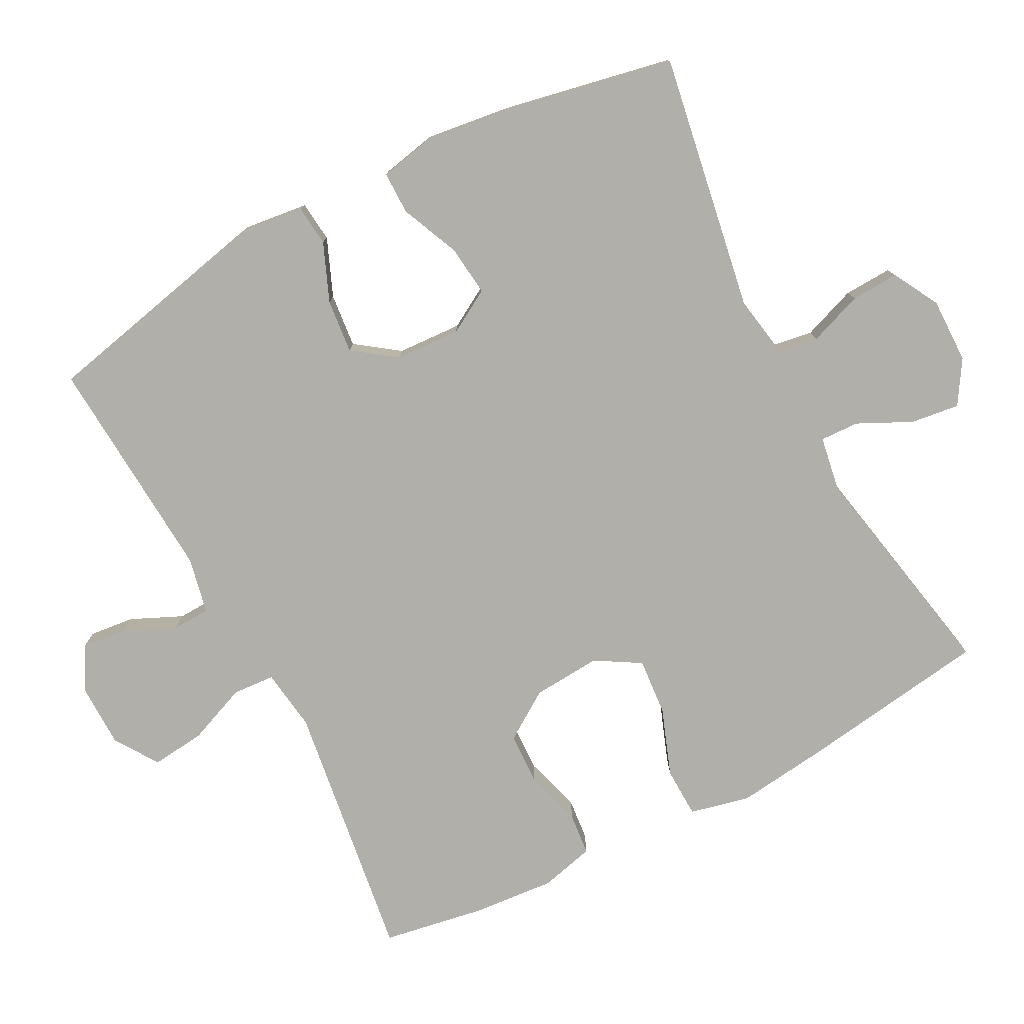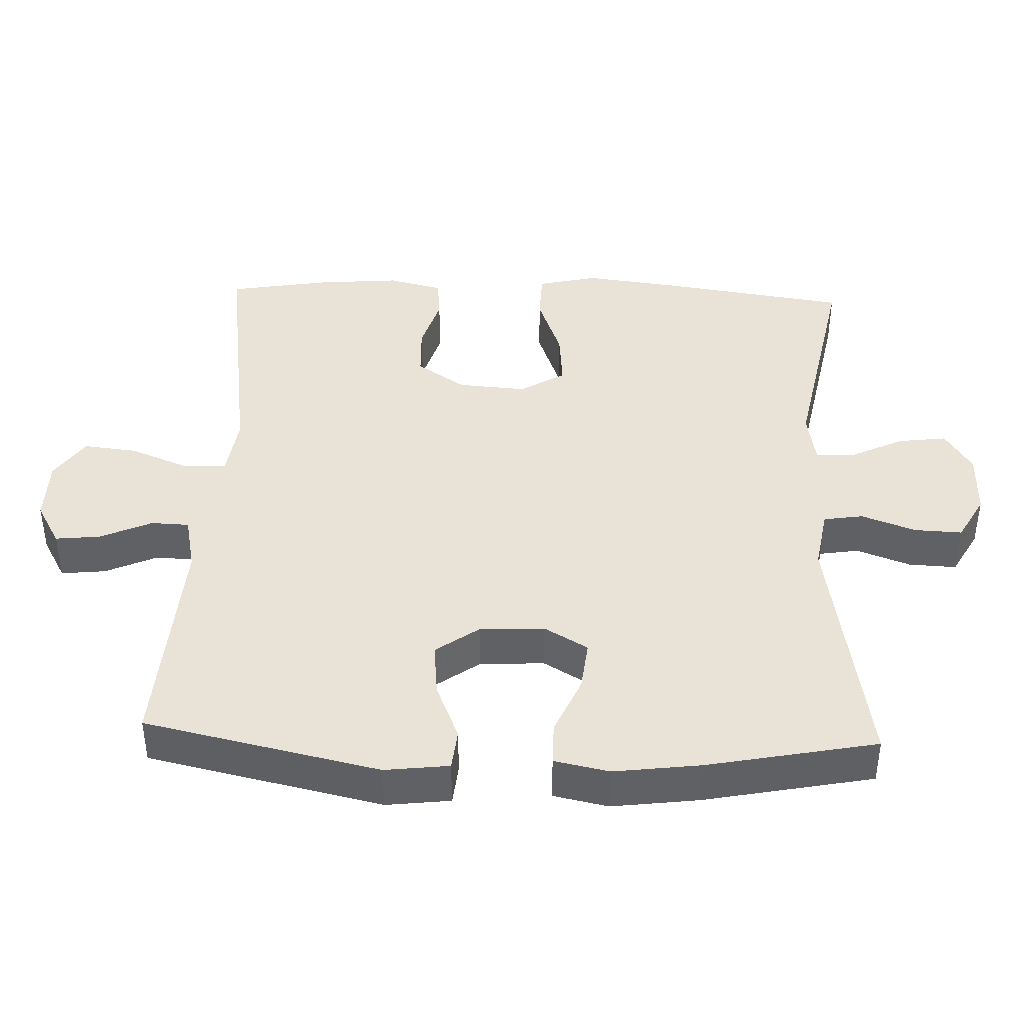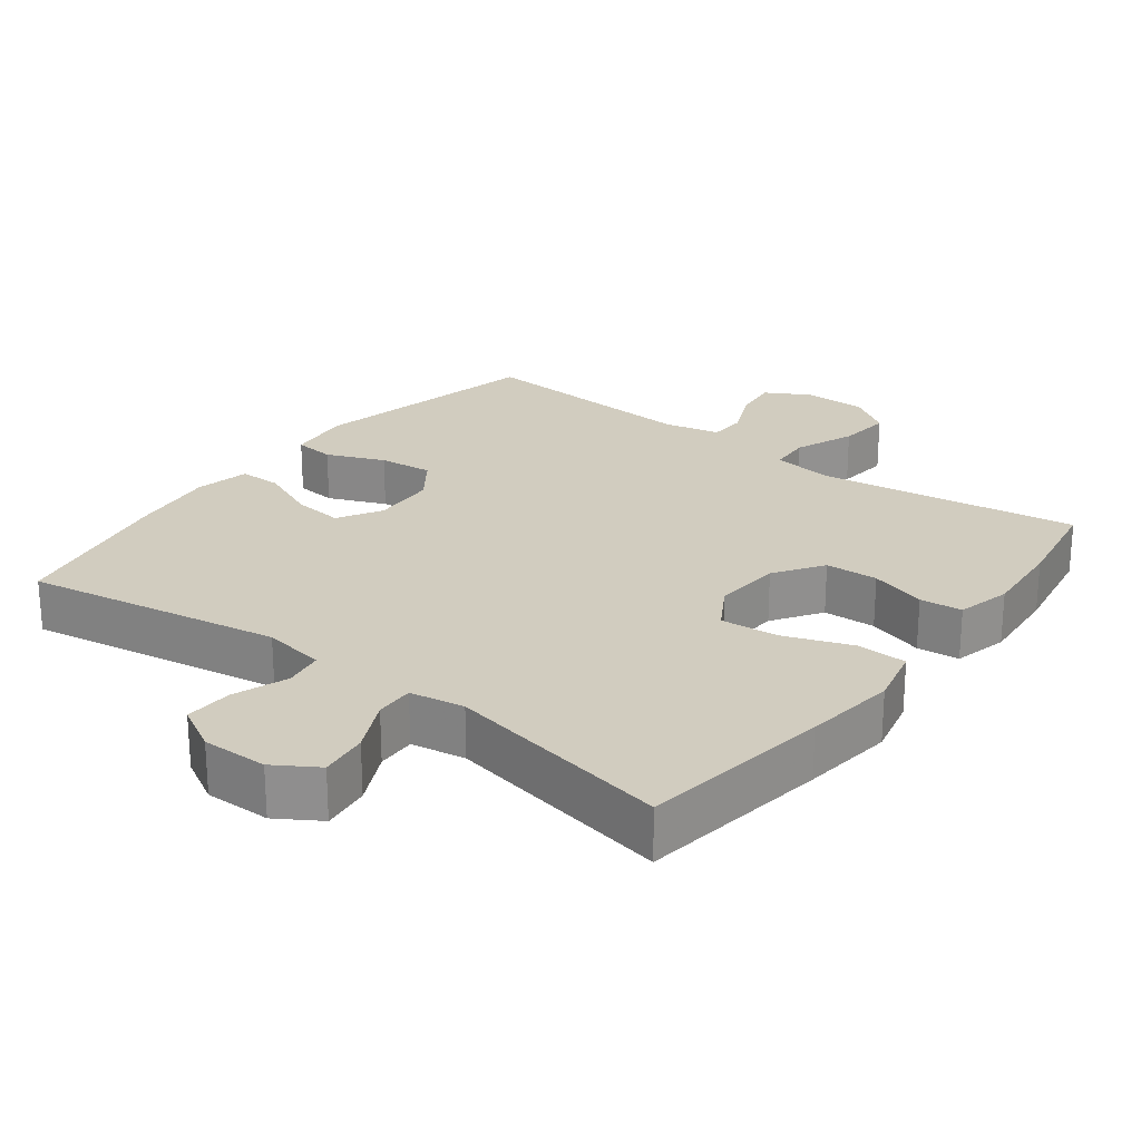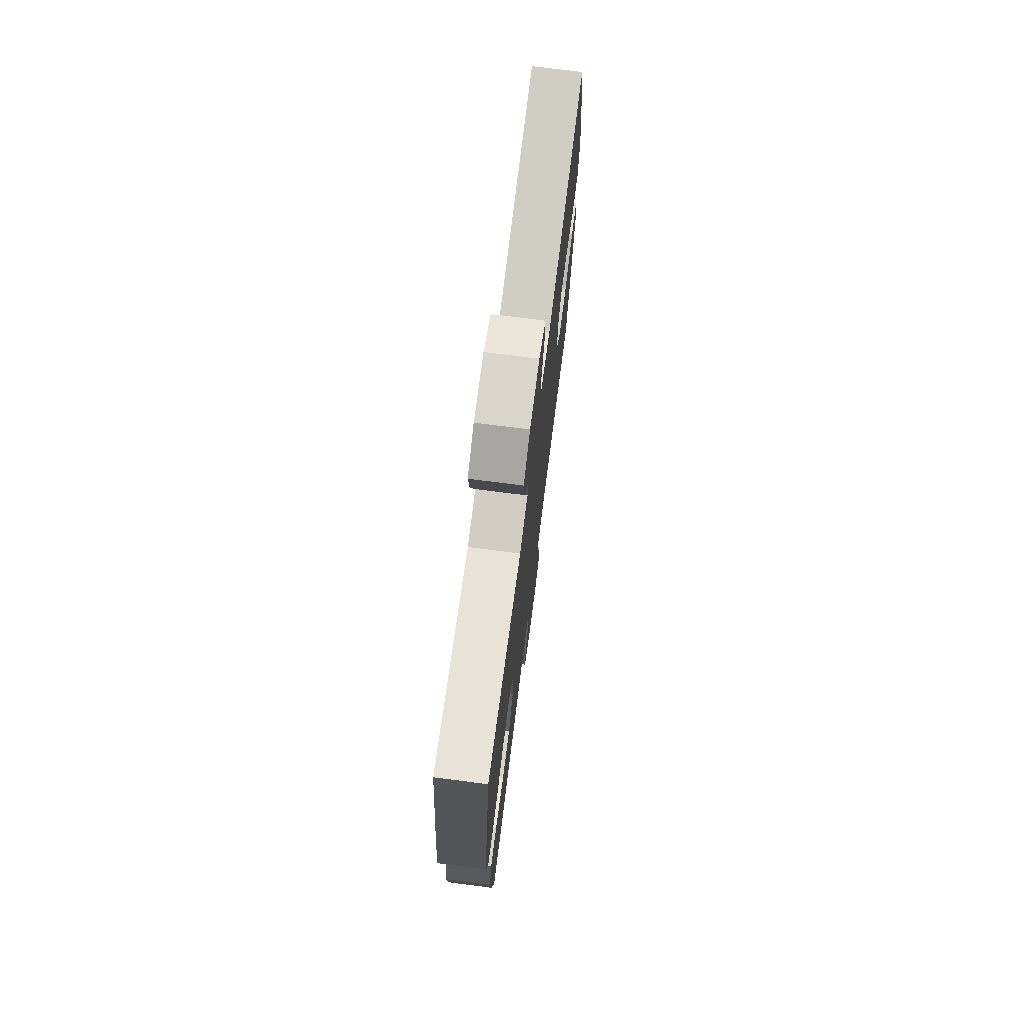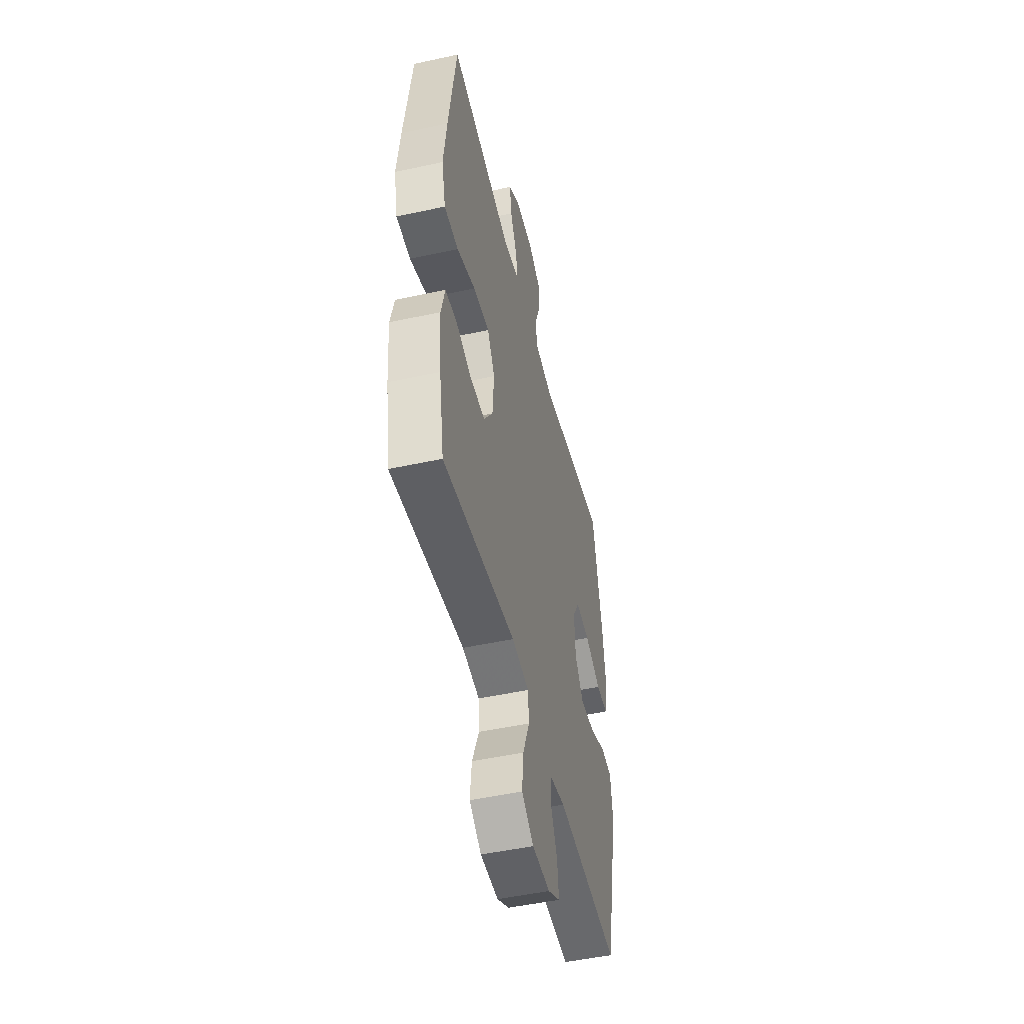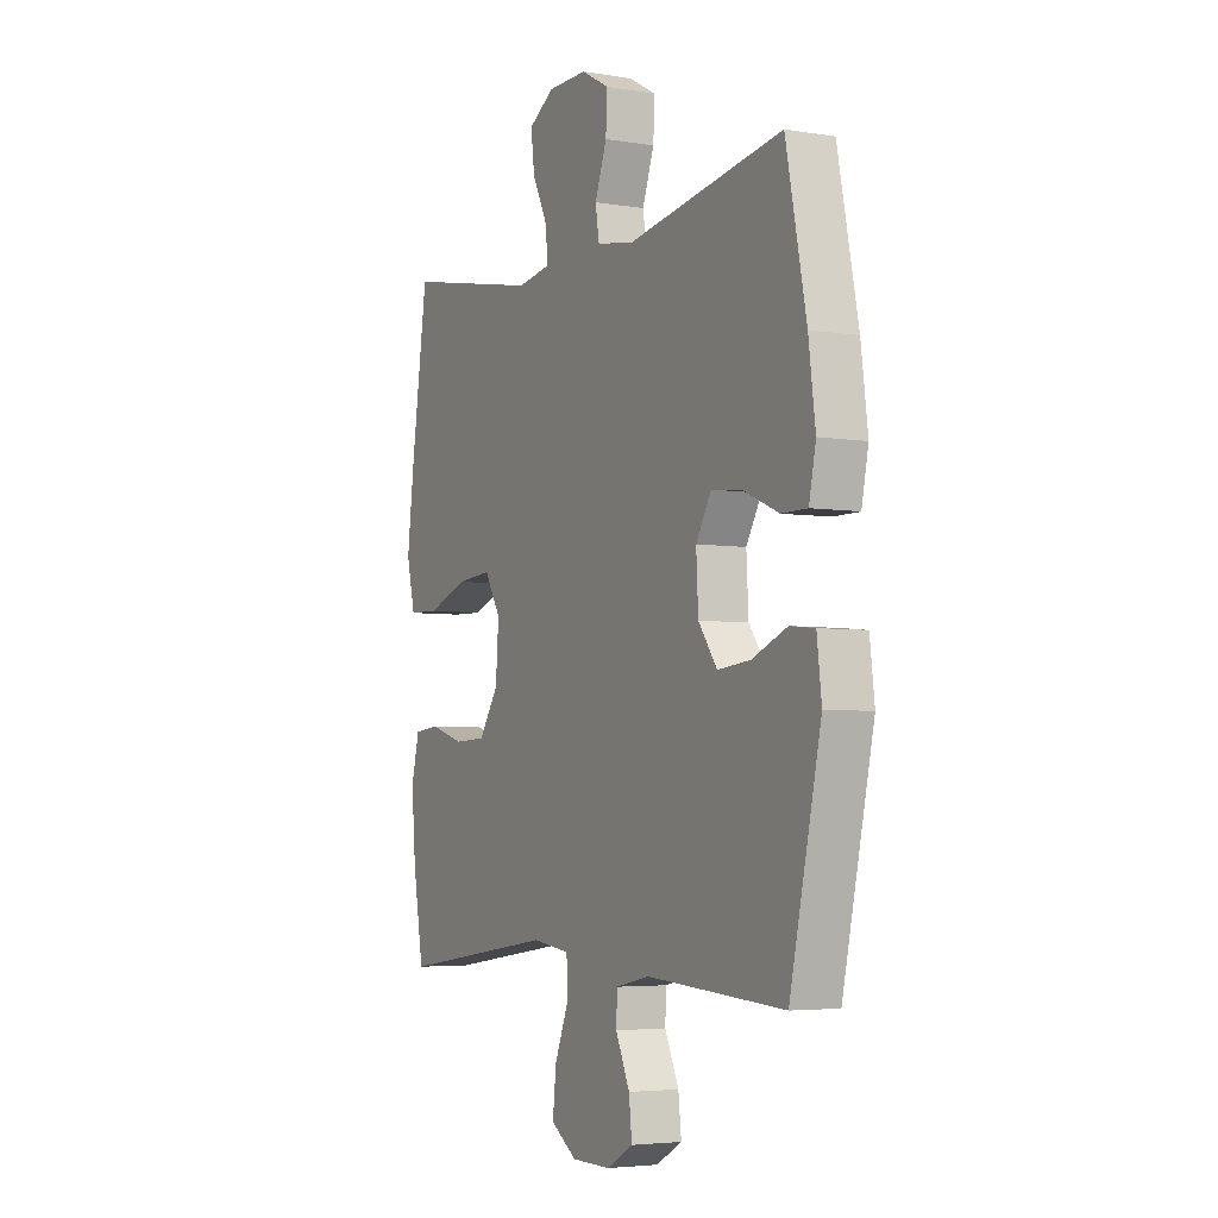
<metadata>
{"format":"obj","ext":"obj","renderer":"f3d","projection":"perspective","resolution":1024,"background":"white","views":[{"elev":-78.0,"azim":-62.3,"up":"+Y"},{"elev":41.5,"azim":-87.8,"up":"+Y"},{"elev":24.1,"azim":37.3,"up":"+Y"},{"elev":73.6,"azim":97.3,"up":"+Z"},{"elev":-49.3,"azim":103.6,"up":"+Z"},{"elev":-4.4,"azim":-118.1,"up":"+Z"}]}
</metadata>
<code>
v -0.5 0.07 0.5
v -0.136 0.07 0.438
v -0.047 0.07 0.453
v -0.038 0.07 0.509
v -0.066 0.07 0.586
v -0.069 0.07 0.654
v -0.004 0.07 0.69
v 0.089 0.07 0.689
v 0.15 0.07 0.651
v 0.141 0.07 0.582
v 0.104 0.07 0.506
v 0.102 0.07 0.451
v 0.179 0.07 0.438
v 0.5 0.07 0.5
v 0.539 0.07 0.23
v 0.555 0.07 0.099
v 0.535 0.07 0.014
v 0.463 0.07 0.012
v 0.368 0.07 0.047
v 0.286 0.07 0.054
v 0.248 0.07 -0.01
v 0.255 0.07 -0.107
v 0.301 0.07 -0.176
v 0.376 0.07 -0.179
v 0.456 0.07 -0.155
v 0.516 0.07 -0.161
v 0.535 0.07 -0.238
v 0.525 0.07 -0.355
v 0.5 0.07 -0.5
v 0.13 0.07 -0.447
v 0.042 0.07 -0.459
v 0.038 0.07 -0.519
v 0.072 0.07 -0.604
v 0.08 0.07 -0.68
v 0.019 0.07 -0.721
v -0.072 0.07 -0.722
v -0.134 0.07 -0.687
v -0.127 0.07 -0.623
v -0.094 0.07 -0.55
v -0.096 0.07 -0.496
v -0.176 0.07 -0.479
v -0.5 0.07 -0.5
v -0.573 0.07 -0.167
v -0.562 0.07 -0.076
v -0.504 0.07 -0.07
v -0.422 0.07 -0.104
v -0.345 0.07 -0.112
v -0.301 0.07 -0.051
v -0.296 0.07 0.041
v -0.332 0.07 0.103
v -0.404 0.07 0.095
v -0.487 0.07 0.059
v -0.548 0.07 0.059
v -0.564 0.07 0.137
v -0.548 0.07 0.26
v -0.5 0 0.5
v -0.136 0 0.438
v -0.047 0 0.453
v -0.038 0 0.509
v -0.066 0 0.586
v -0.069 0 0.654
v -0.004 0 0.69
v 0.089 0 0.689
v 0.15 0 0.651
v 0.141 0 0.582
v 0.104 0 0.506
v 0.102 0 0.451
v 0.179 0 0.438
v 0.5 0 0.5
v 0.539 0 0.23
v 0.555 0 0.099
v 0.535 0 0.014
v 0.463 0 0.012
v 0.368 0 0.047
v 0.286 0 0.054
v 0.248 0 -0.01
v 0.255 0 -0.107
v 0.301 0 -0.176
v 0.376 0 -0.179
v 0.456 0 -0.155
v 0.516 0 -0.161
v 0.535 0 -0.238
v 0.525 0 -0.355
v 0.5 0 -0.5
v 0.13 0 -0.447
v 0.042 0 -0.459
v 0.038 0 -0.519
v 0.072 0 -0.604
v 0.08 0 -0.68
v 0.019 0 -0.721
v -0.072 0 -0.722
v -0.134 0 -0.687
v -0.127 0 -0.623
v -0.094 0 -0.55
v -0.096 0 -0.496
v -0.176 0 -0.479
v -0.5 0 -0.5
v -0.573 0 -0.167
v -0.562 0 -0.076
v -0.504 0 -0.07
v -0.422 0 -0.104
v -0.345 0 -0.112
v -0.301 0 -0.051
v -0.296 0 0.041
v -0.332 0 0.103
v -0.404 0 0.095
v -0.487 0 0.059
v -0.548 0 0.059
v -0.564 0 0.137
v -0.548 0 0.26
f 55 1 2
f 54 55 2
f 53 54 2
f 52 53 2
f 51 52 2
f 50 51 2 3
f 49 50 3
f 48 49 3
f 44 45 46
f 43 44 46
f 42 43 46
f 41 42 46
f 40 41 46 47
f 37 38 39
f 36 37 39
f 35 36 39
f 34 35 39
f 33 34 39
f 32 33 39
f 31 32 39 40
f 28 29 30
f 27 28 30
f 26 27 30
f 25 26 30
f 24 25 30
f 23 24 30 31
f 40 47 48
f 31 40 48
f 23 31 48
f 22 23 48
f 17 18 19
f 16 17 19
f 15 16 19
f 14 15 19
f 13 14 19
f 12 13 19 20
f 9 10 11
f 8 9 11
f 7 8 11
f 6 7 11
f 5 6 11
f 4 5 11
f 3 4 11 12
f 48 3 12
f 22 48 12
f 21 22 12
f 12 20 21
f 57 56 110
f 57 110 109
f 57 109 108
f 57 108 107
f 57 107 106
f 58 57 106 105
f 58 105 104
f 58 104 103
f 101 100 99
f 101 99 98
f 101 98 97
f 101 97 96
f 102 101 96 95
f 94 93 92
f 94 92 91
f 94 91 90
f 94 90 89
f 94 89 88
f 94 88 87
f 95 94 87 86
f 85 84 83
f 85 83 82
f 85 82 81
f 85 81 80
f 85 80 79
f 86 85 79 78
f 103 102 95
f 103 95 86
f 103 86 78
f 103 78 77
f 74 73 72
f 74 72 71
f 74 71 70
f 74 70 69
f 74 69 68
f 75 74 68 67
f 66 65 64
f 66 64 63
f 66 63 62
f 66 62 61
f 66 61 60
f 66 60 59
f 67 66 59 58
f 67 58 103
f 67 103 77
f 67 77 76
f 76 75 67
f 1 56 57 2
f 2 57 58 3
f 3 58 59 4
f 4 59 60 5
f 5 60 61 6
f 6 61 62 7
f 7 62 63 8
f 8 63 64 9
f 9 64 65 10
f 10 65 66 11
f 11 66 67 12
f 12 67 68 13
f 13 68 69 14
f 14 69 70 15
f 15 70 71 16
f 16 71 72 17
f 17 72 73 18
f 18 73 74 19
f 19 74 75 20
f 20 75 76 21
f 21 76 77 22
f 22 77 78 23
f 23 78 79 24
f 24 79 80 25
f 25 80 81 26
f 26 81 82 27
f 27 82 83 28
f 28 83 84 29
f 29 84 85 30
f 30 85 86 31
f 31 86 87 32
f 32 87 88 33
f 33 88 89 34
f 34 89 90 35
f 35 90 91 36
f 36 91 92 37
f 37 92 93 38
f 38 93 94 39
f 39 94 95 40
f 40 95 96 41
f 41 96 97 42
f 42 97 98 43
f 43 98 99 44
f 44 99 100 45
f 45 100 101 46
f 46 101 102 47
f 47 102 103 48
f 48 103 104 49
f 49 104 105 50
f 50 105 106 51
f 51 106 107 52
f 52 107 108 53
f 53 108 109 54
f 54 109 110 55
f 55 110 56 1

</code>
